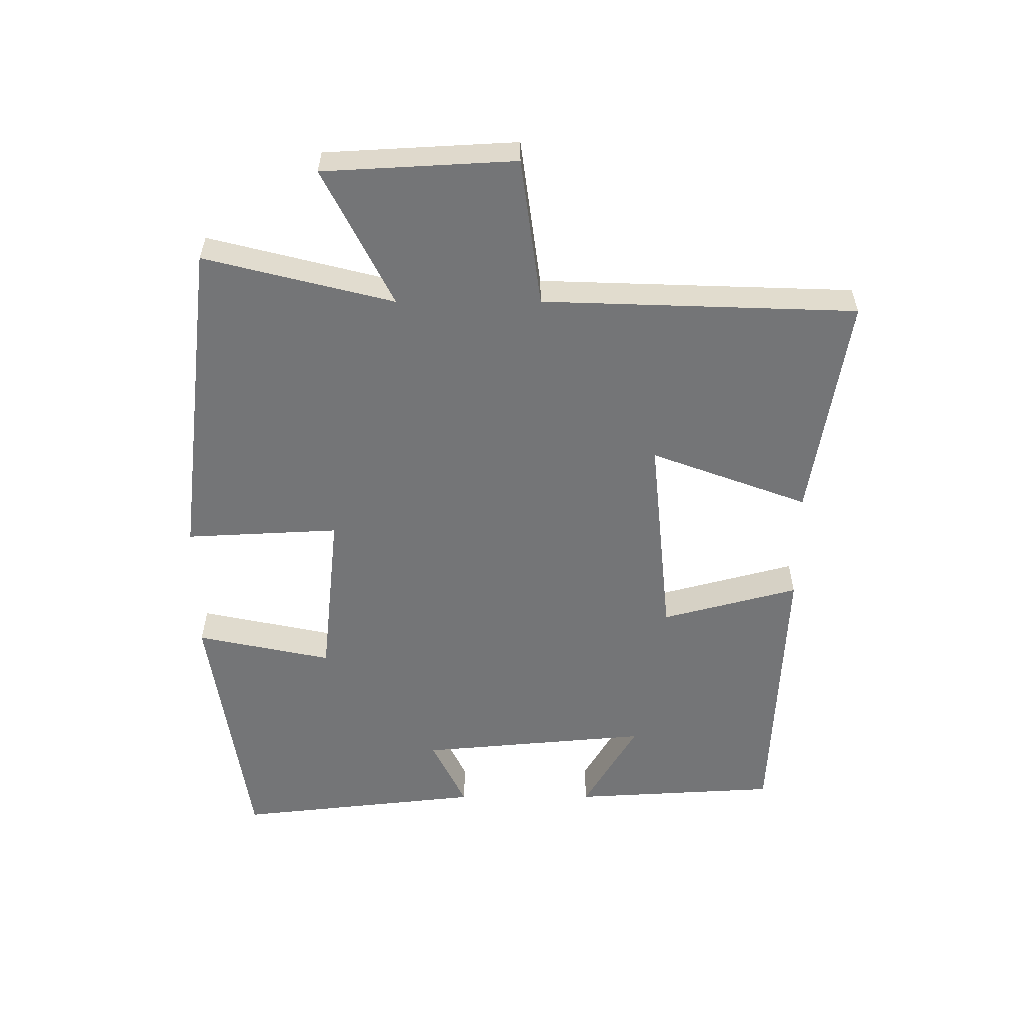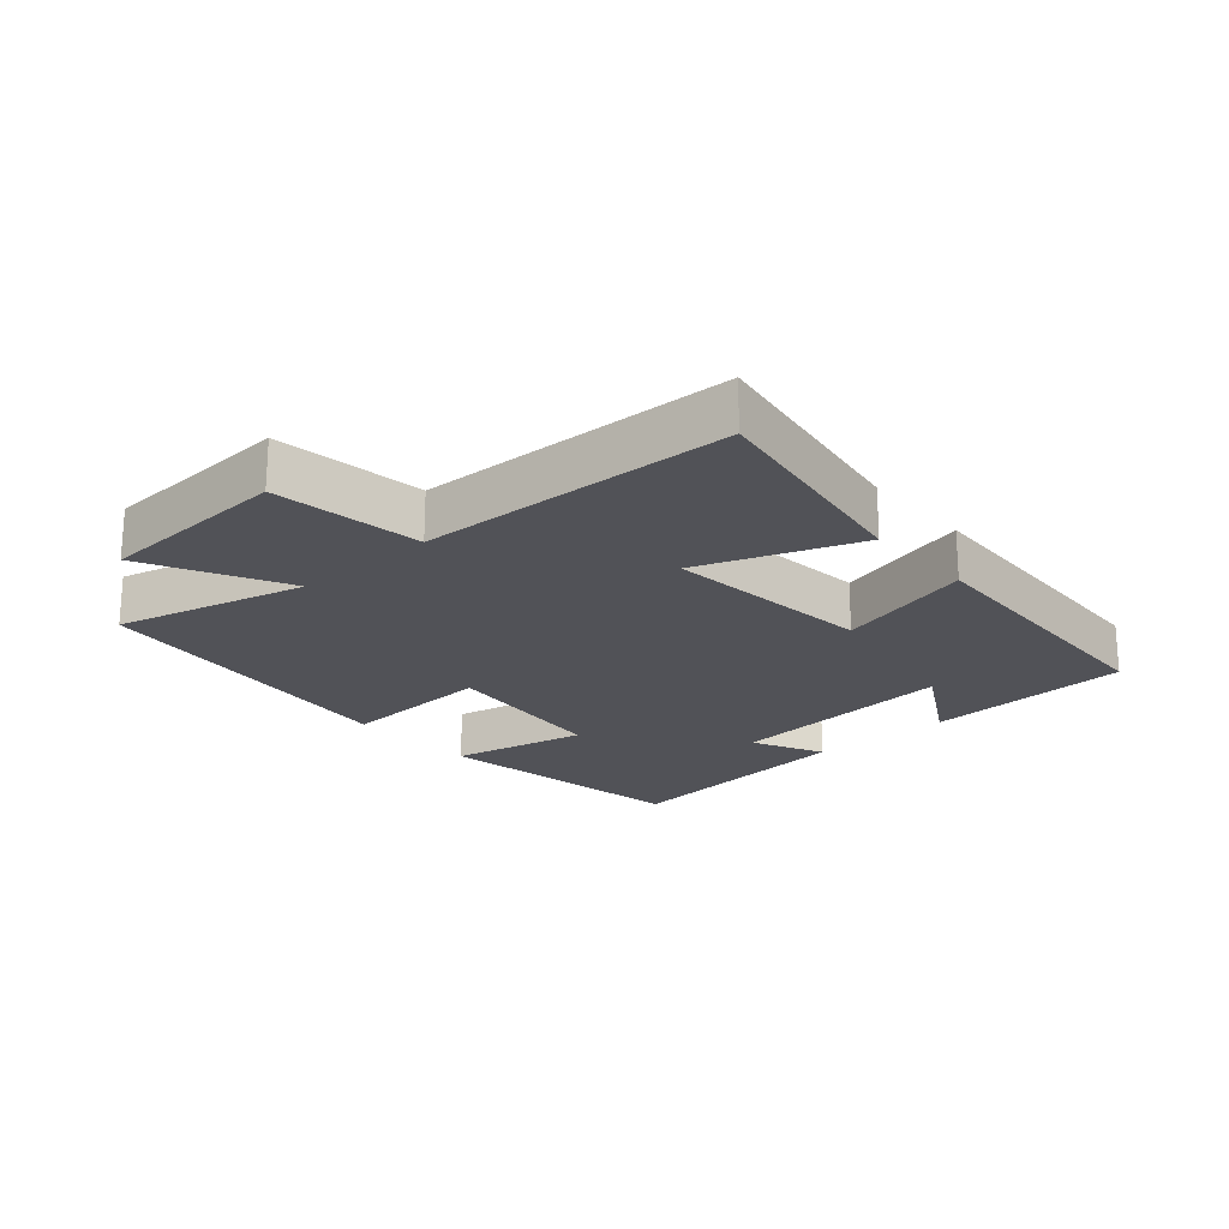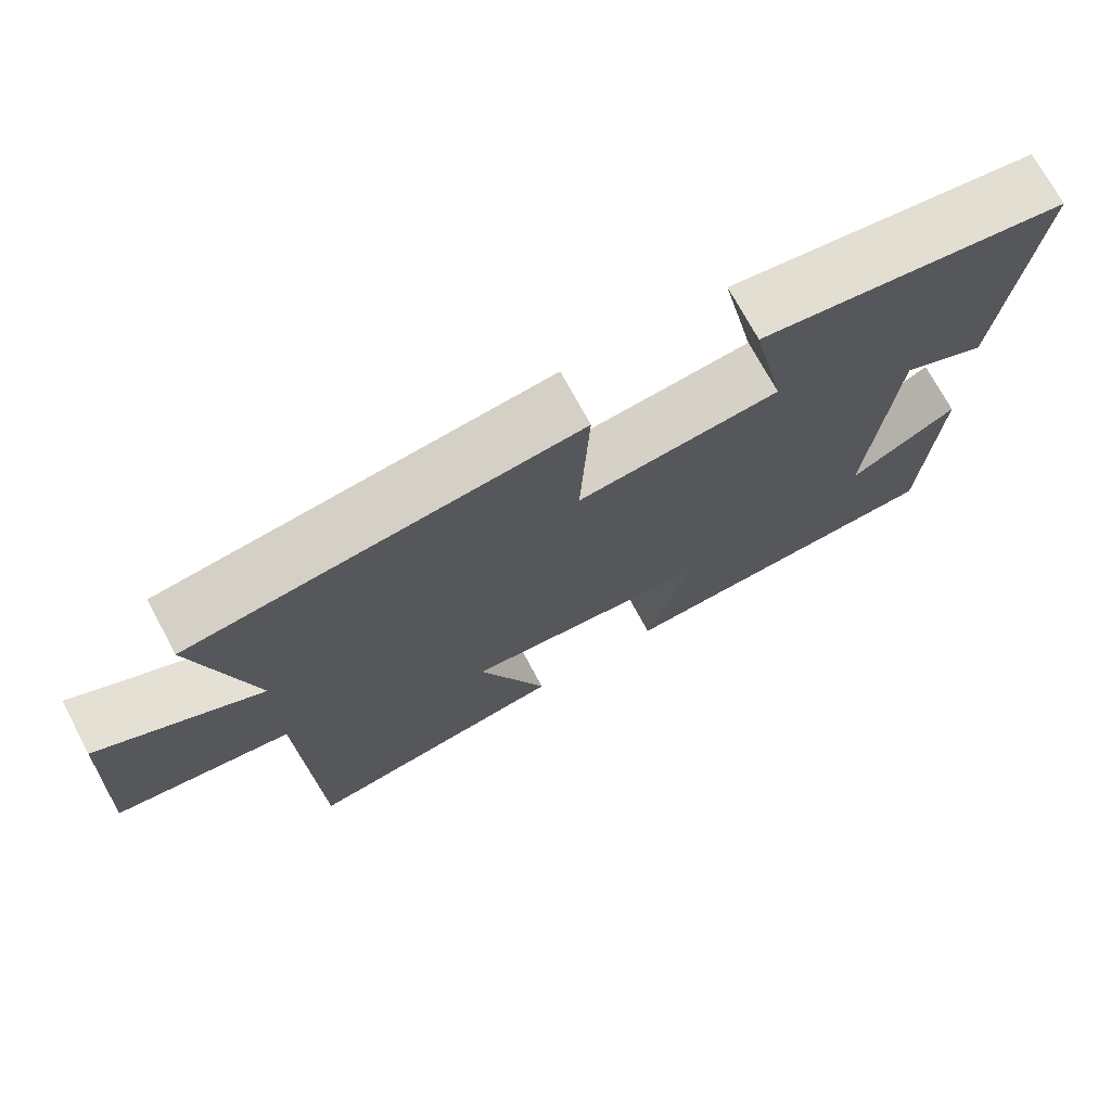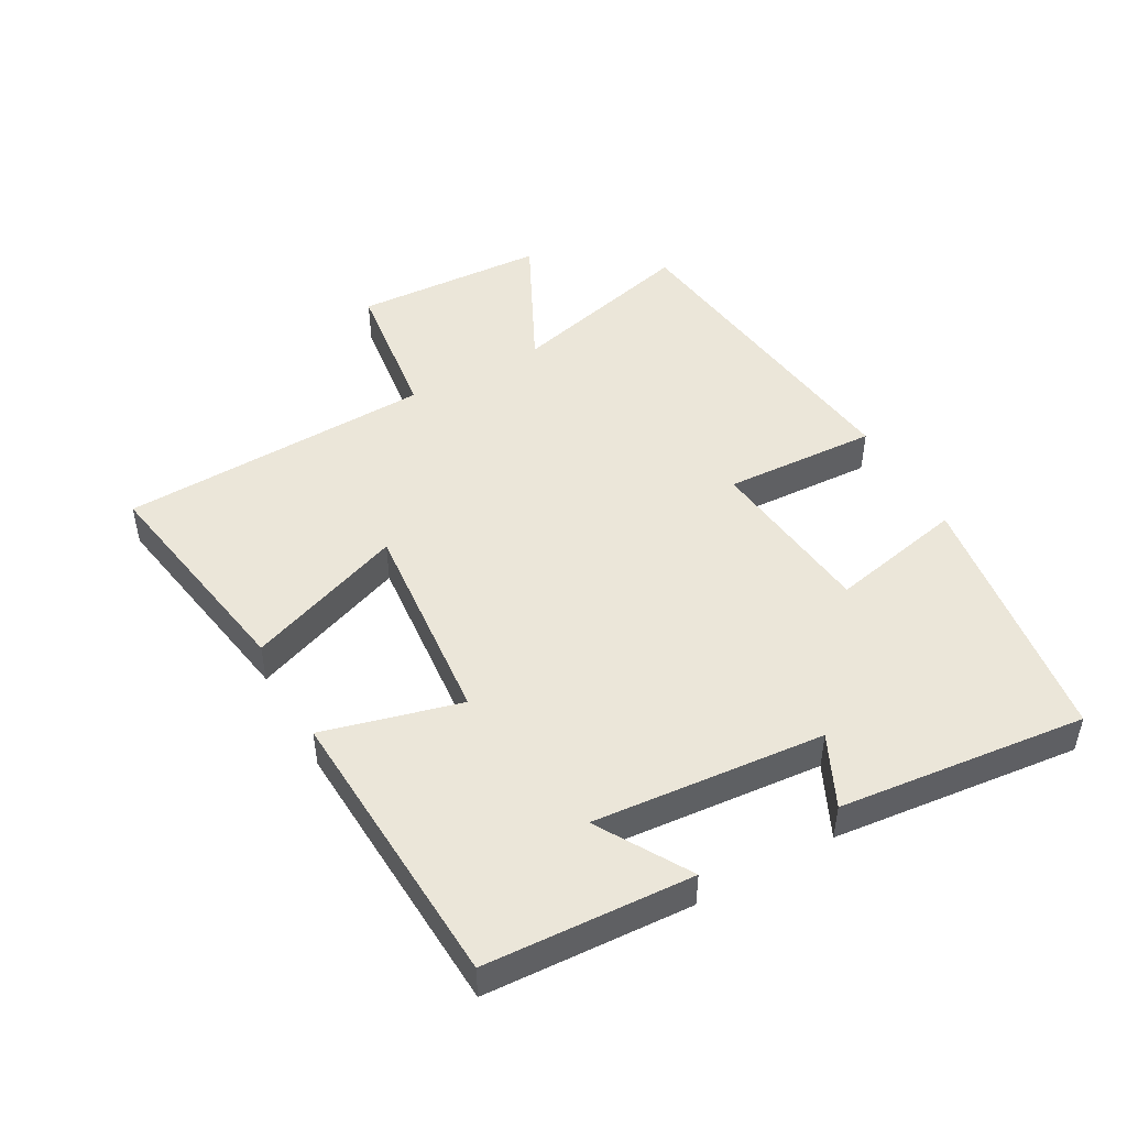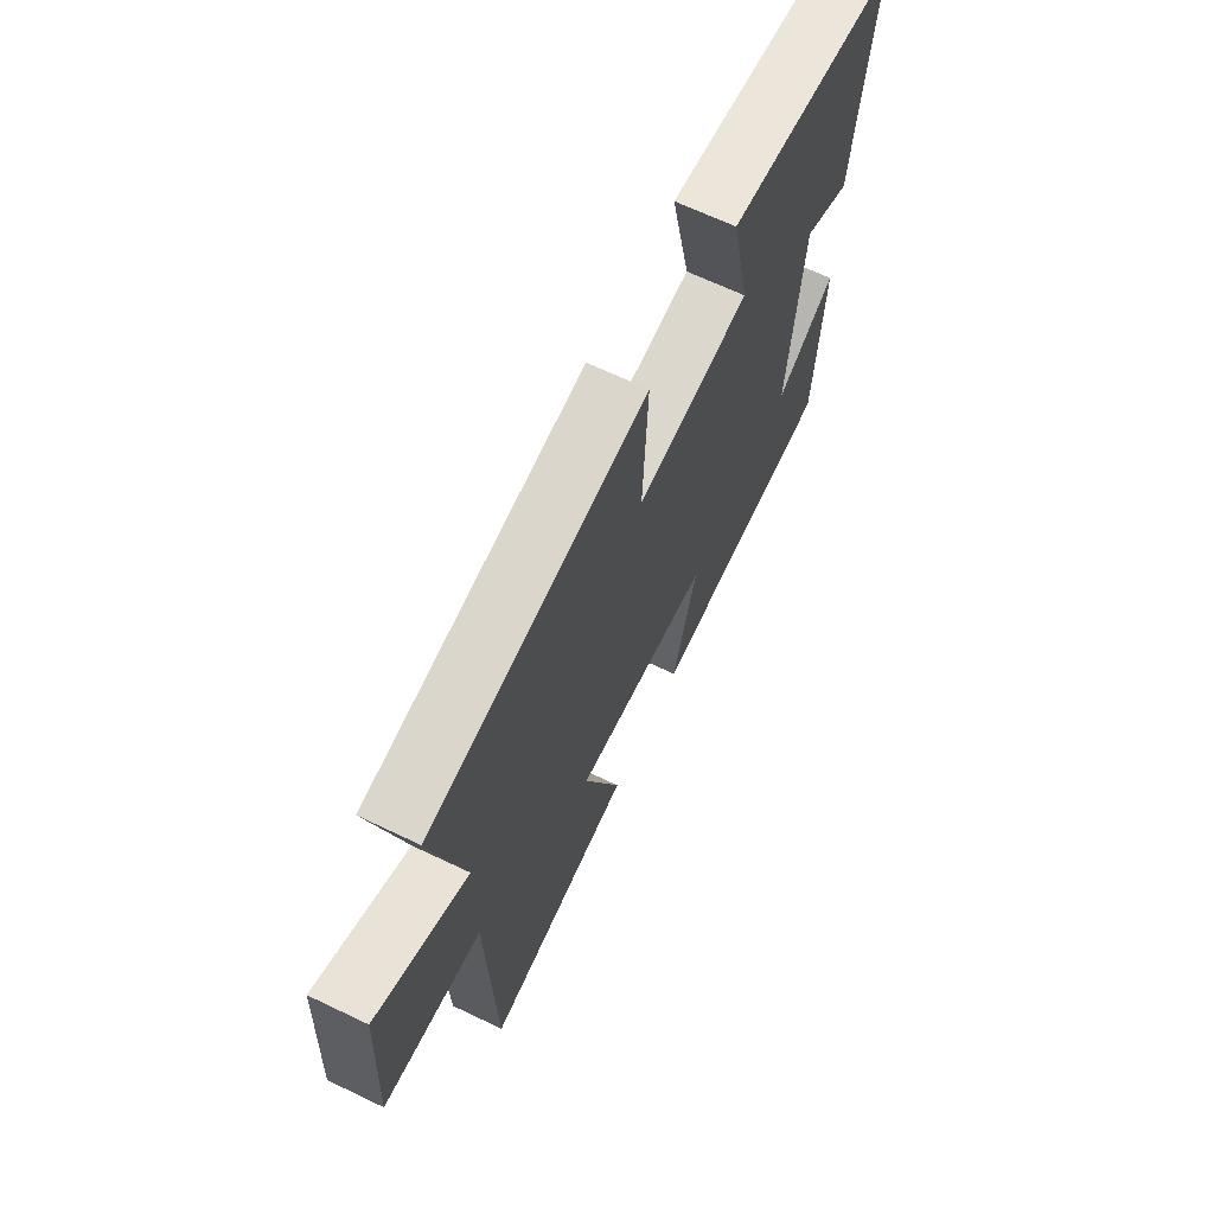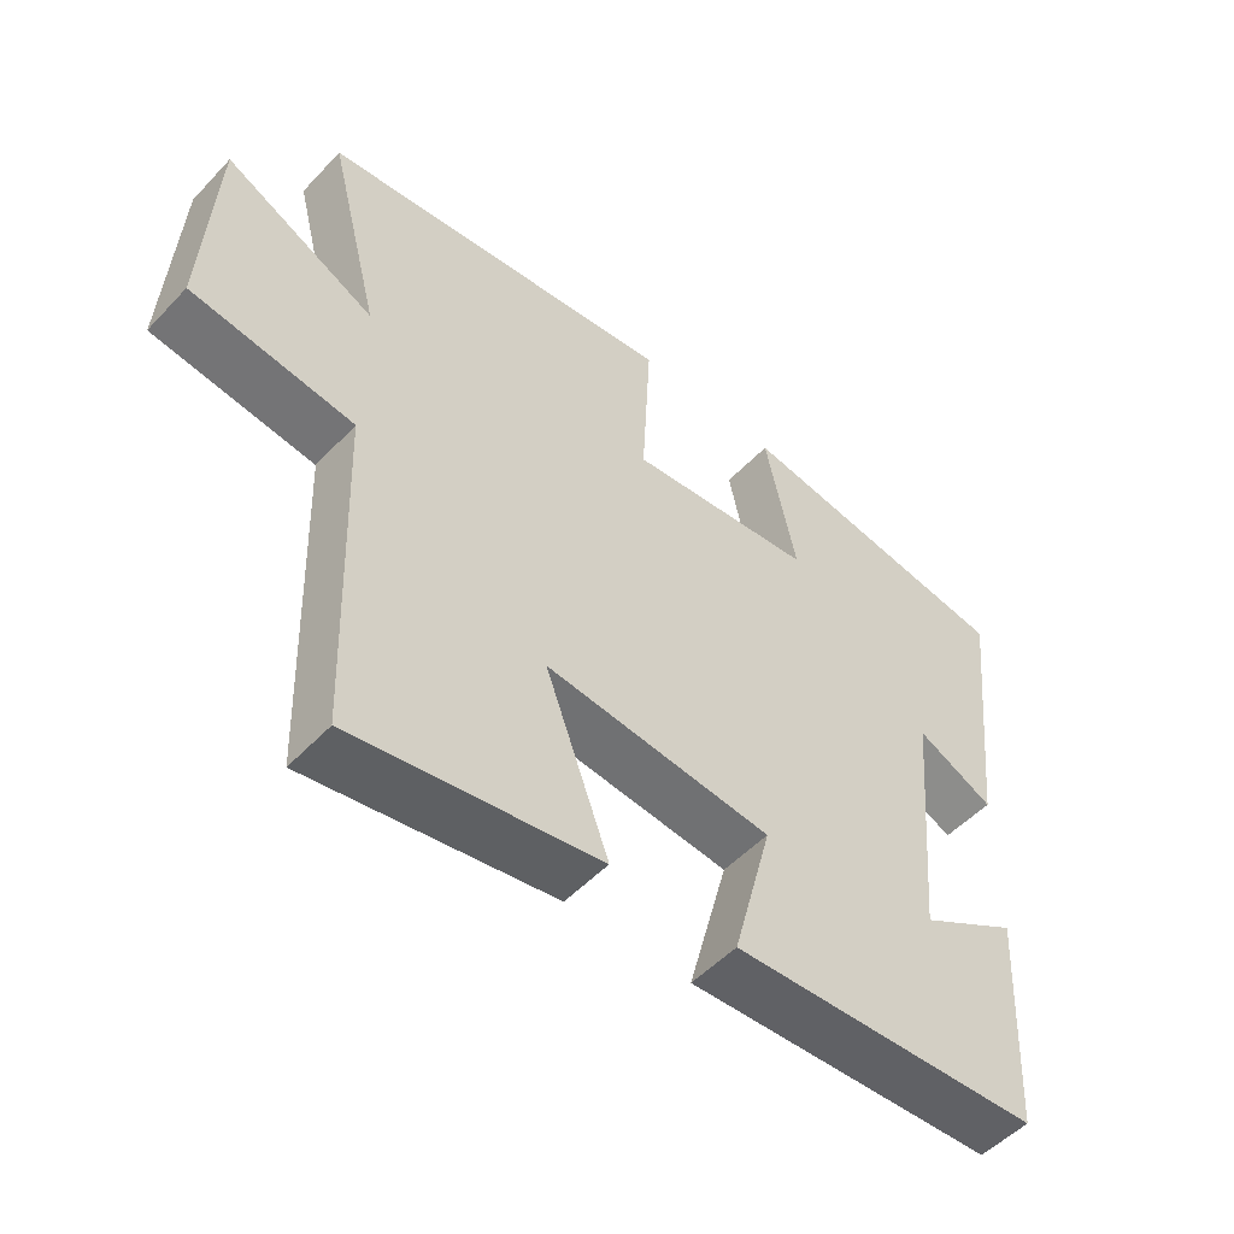
<metadata>
{"format":"obj","ext":"obj","renderer":"f3d","projection":"perspective","resolution":1024,"background":"white","views":[{"elev":-56.5,"azim":90.1,"up":"+Y"},{"elev":-21.4,"azim":131.4,"up":"+Y"},{"elev":72.5,"azim":151.7,"up":"+Z"},{"elev":47.5,"azim":-119.4,"up":"+Y"},{"elev":66.6,"azim":115.6,"up":"+Z"},{"elev":-51.9,"azim":138.3,"up":"+Z"}]}
</metadata>
<code>
v 0.483 0.07 -0.557
v 0.135 0.07 -0.5
v 0.225 0.07 -0.257
v -0.097 0.07 -0.289
v -0.041 0.07 -0.5
v -0.482 0.07 -0.479
v -0.5 0.07 -0.161
v -0.358 0.07 -0.244
v -0.39 0.07 0.112
v -0.5 0.07 0.059
v -0.542 0.07 0.44
v -0.139 0.07 0.5
v -0.183 0.07 0.291
v 0.081 0.07 0.263
v 0.069 0.07 0.5
v 0.574 0.07 0.439
v 0.5 0.07 0.147
v 0.713 0.07 0.254
v 0.729 0.07 -0.042
v 0.5 0.07 -0.073
v 0.483 0 -0.557
v 0.135 0 -0.5
v 0.225 0 -0.257
v -0.097 0 -0.289
v -0.041 0 -0.5
v -0.482 0 -0.479
v -0.5 0 -0.161
v -0.358 0 -0.244
v -0.39 0 0.112
v -0.5 0 0.059
v -0.542 0 0.44
v -0.139 0 0.5
v -0.183 0 0.291
v 0.081 0 0.263
v 0.069 0 0.5
v 0.574 0 0.439
v 0.5 0 0.147
v 0.713 0 0.254
v 0.729 0 -0.042
v 0.5 0 -0.073
f 17 18 19 20
f 1 2 3
f 20 1 3
f 17 20 3
f 16 17 3
f 15 16 3
f 14 15 3
f 13 14 3 4
f 11 12 13
f 10 11 13
f 9 10 13
f 8 9 13 4
f 5 6 7 8
f 4 5 8
f 40 39 38 37
f 23 22 21
f 23 21 40
f 23 40 37
f 23 37 36
f 23 36 35
f 23 35 34
f 24 23 34 33
f 33 32 31
f 33 31 30
f 33 30 29
f 24 33 29 28
f 28 27 26 25
f 28 25 24
f 1 21 22 2
f 2 22 23 3
f 3 23 24 4
f 4 24 25 5
f 5 25 26 6
f 6 26 27 7
f 7 27 28 8
f 8 28 29 9
f 9 29 30 10
f 10 30 31 11
f 11 31 32 12
f 12 32 33 13
f 13 33 34 14
f 14 34 35 15
f 15 35 36 16
f 16 36 37 17
f 17 37 38 18
f 18 38 39 19
f 19 39 40 20
f 20 40 21 1

</code>
